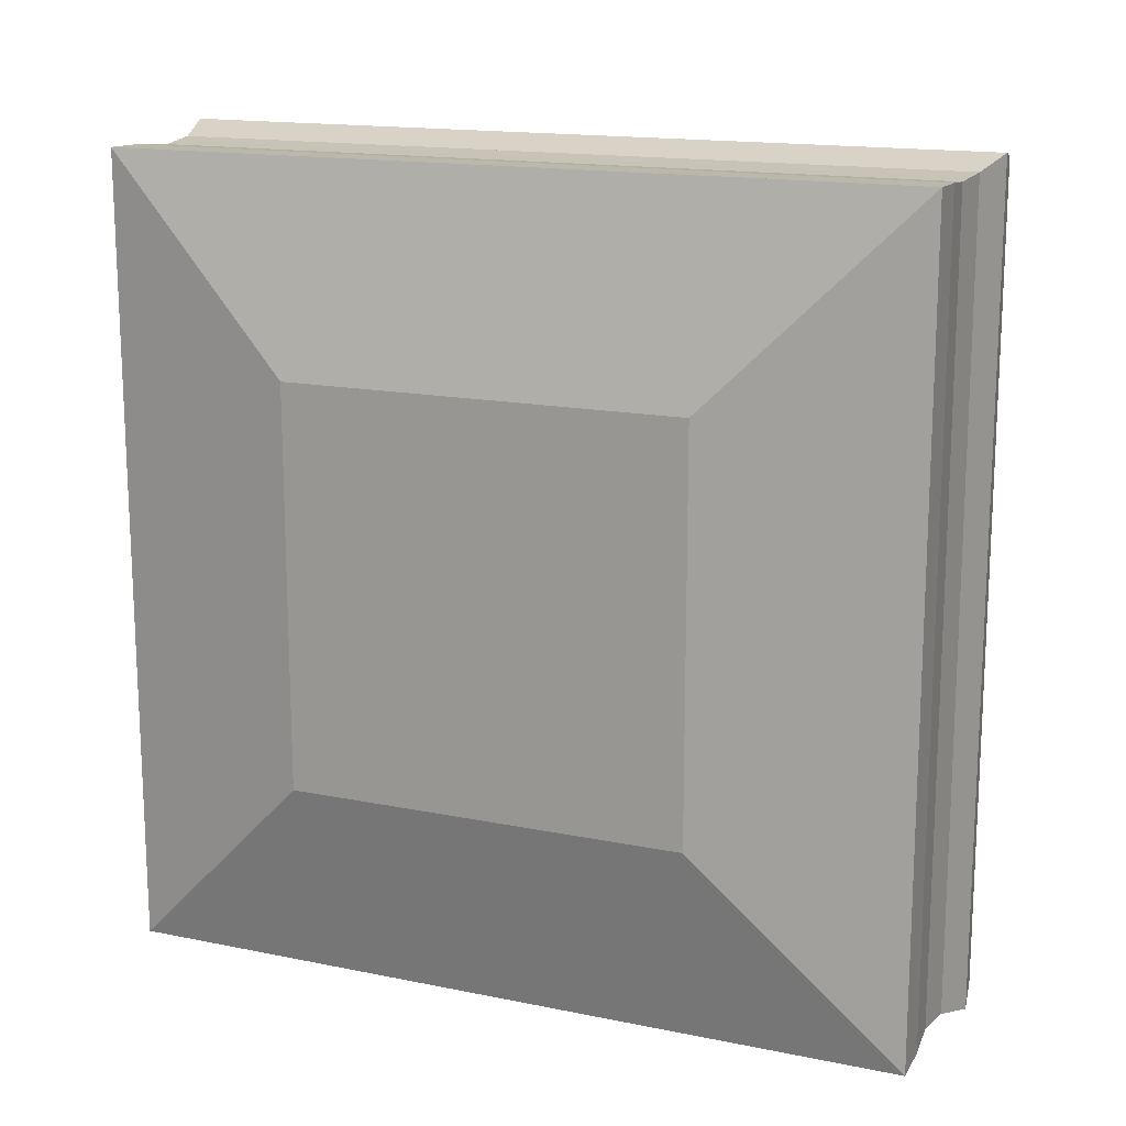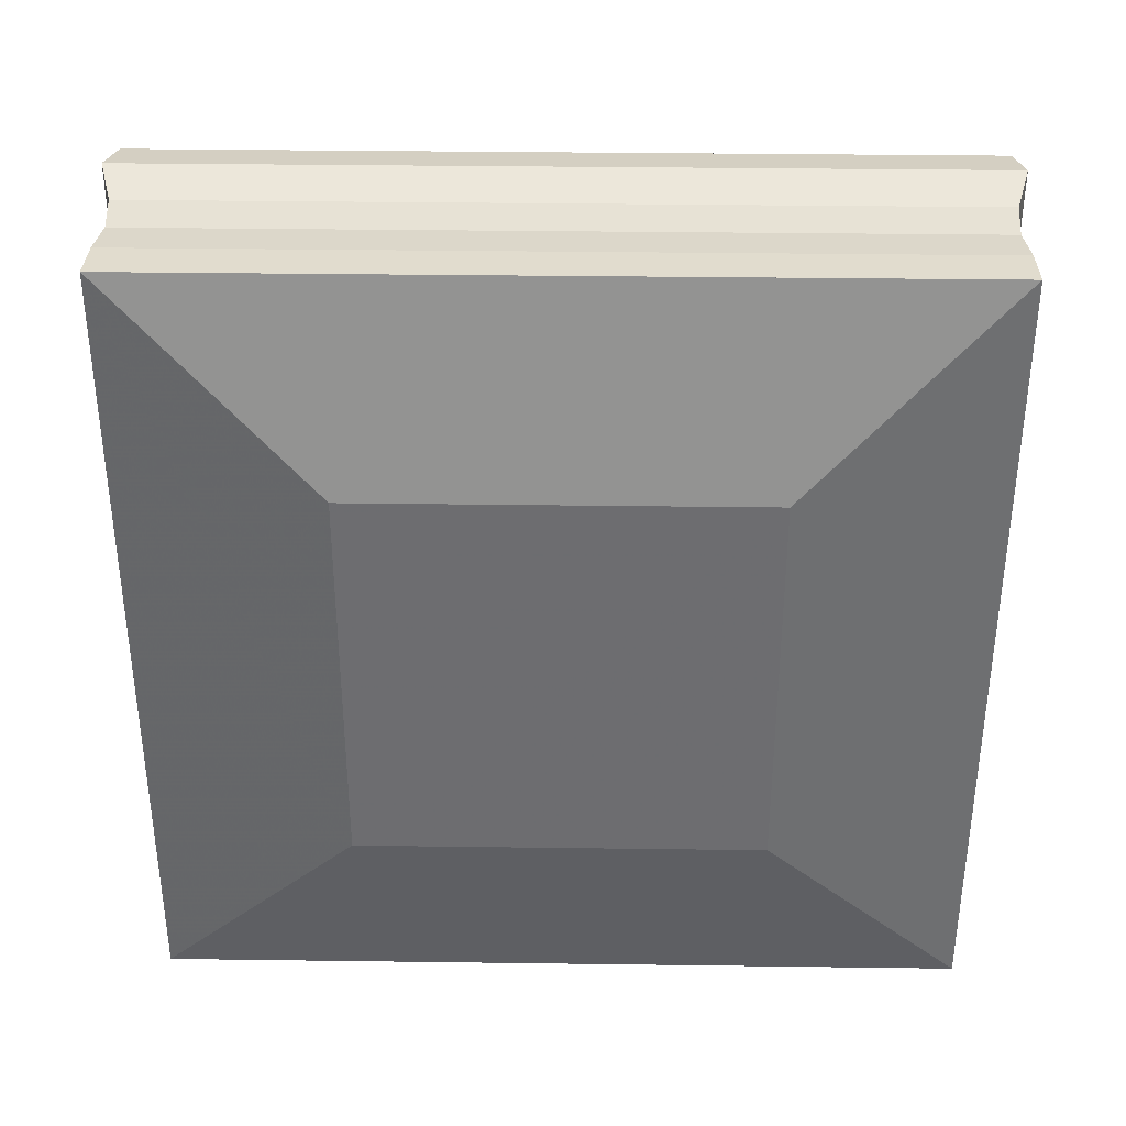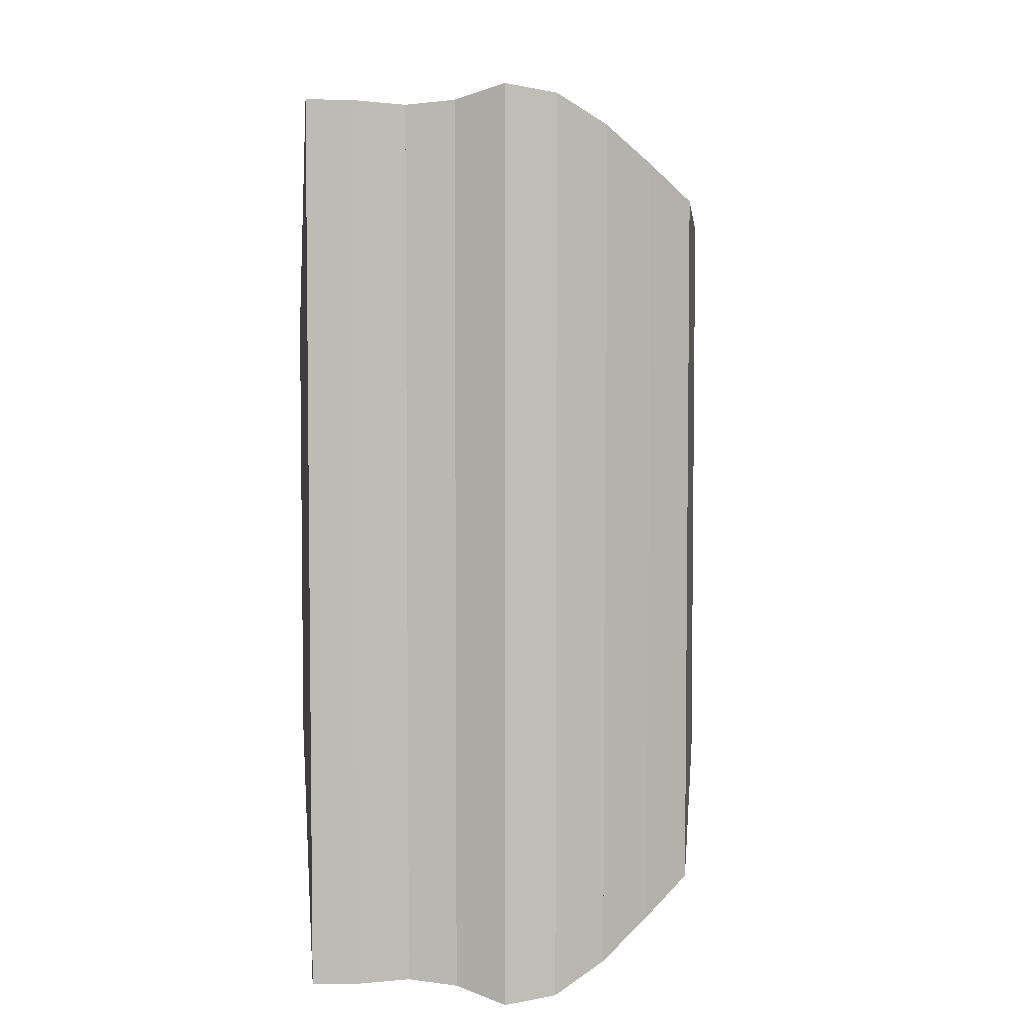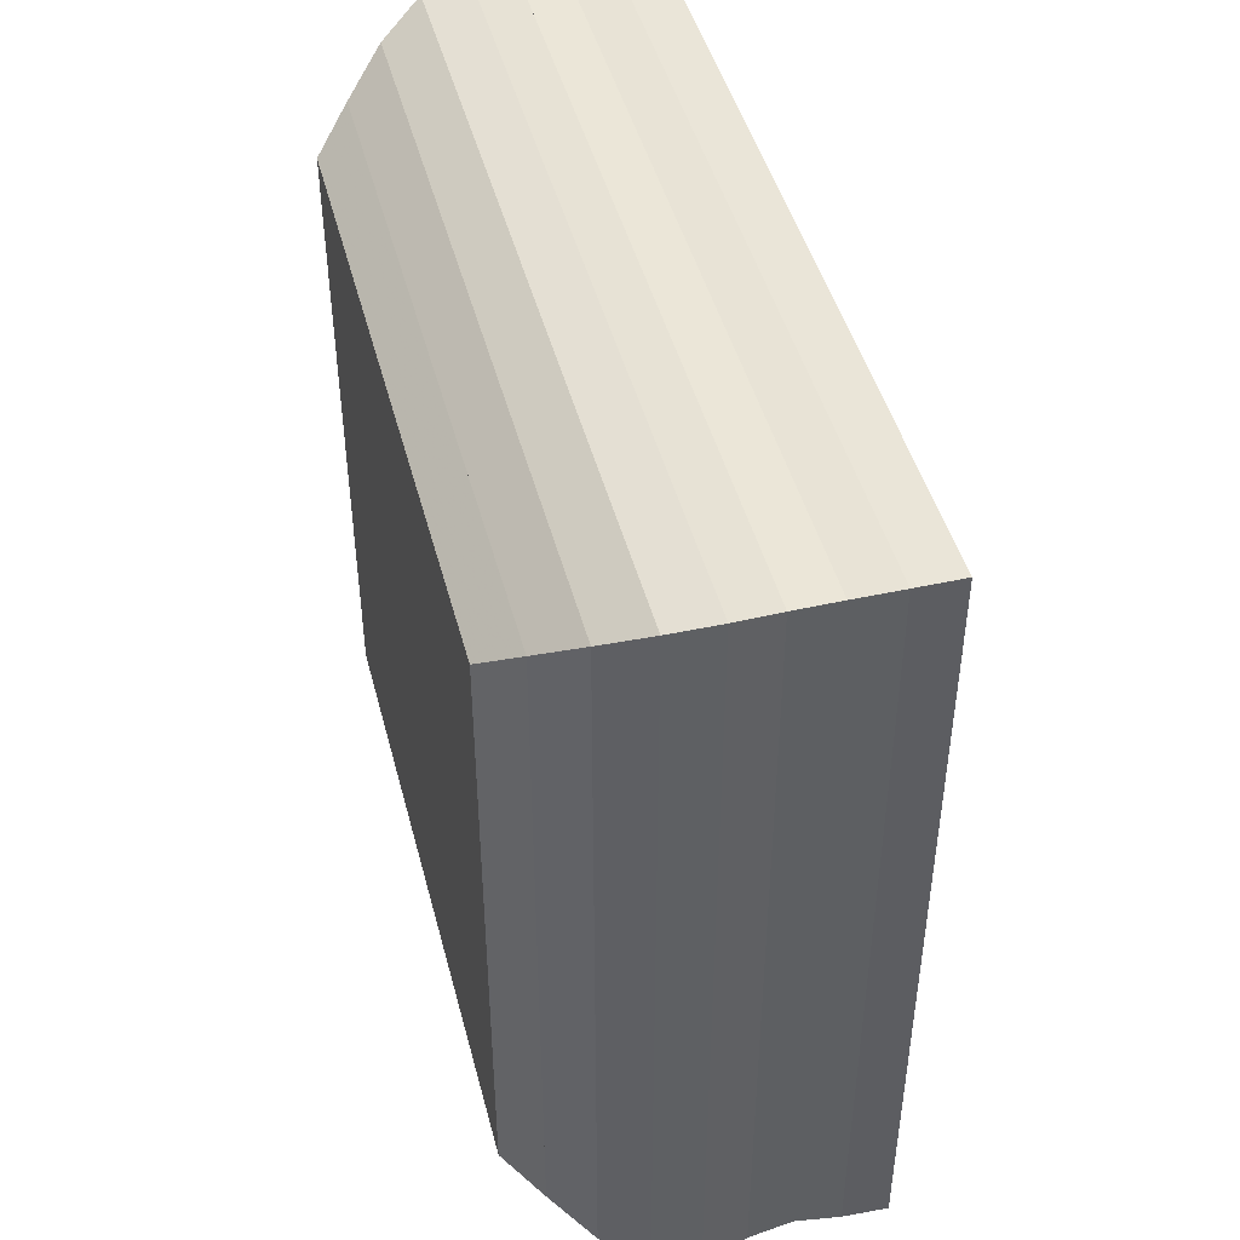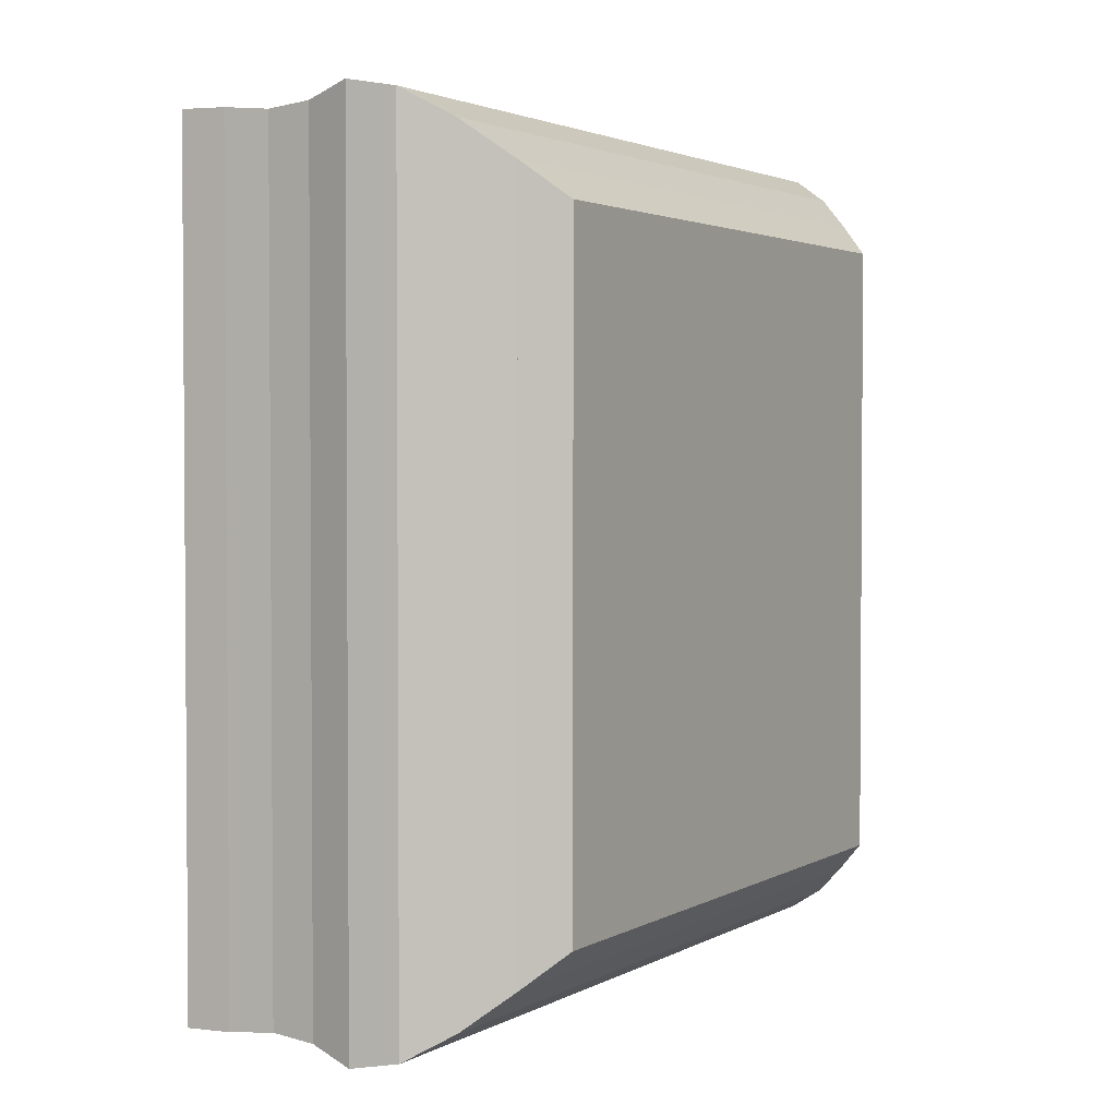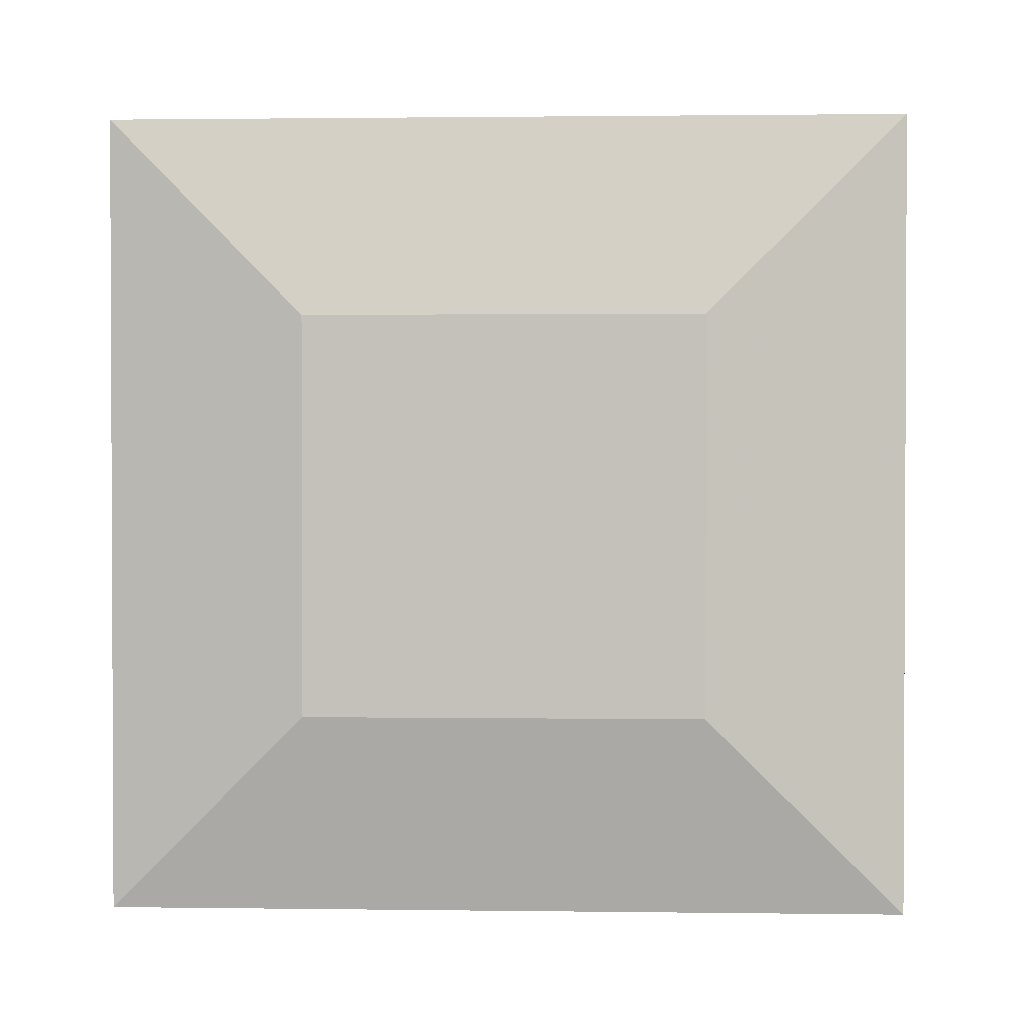
<metadata>
{"format":"obj","ext":"obj","renderer":"f3d","projection":"perspective","resolution":1024,"background":"white","views":[{"elev":15.6,"azim":-66.7,"up":"+Y"},{"elev":35.8,"azim":-89.0,"up":"+Z"},{"elev":5.0,"azim":5.2,"up":"+Y"},{"elev":45.6,"azim":165.5,"up":"+Z"},{"elev":2.5,"azim":29.5,"up":"+Y"},{"elev":1.4,"azim":-87.3,"up":"+Z"}]}
</metadata>
<code>
v 0 -1 -1
v 0 -1 1
v 0 1 1
v 0 1 -1
v 0.2229 -2.006 -2.006
v 0.2229 -2.006 2.006
v 0.2229 2.006 2.006
v 0.2229 2.006 -2.006
v 0.445 -1.999 -1.999
v 0.445 -1.999 1.999
v 0.445 1.999 1.999
v 0.445 1.999 -1.999
v 0.665 -1.979 -1.979
v 0.665 -1.979 1.979
v 0.665 1.979 1.979
v 0.665 1.979 -1.979
v 0.8869 -1.998 -1.998
v 0.8869 -1.998 1.998
v 0.8869 1.998 1.998
v 0.8869 1.998 -1.998
v 1.116 -2.062 -2.062
v 1.116 -2.062 2.062
v 1.116 2.062 2.062
v 1.116 2.062 -2.062
v 1.341 -2.022 -2.022
v 1.341 -2.022 2.022
v 1.341 2.022 2.022
v 1.341 2.022 -2.022
v 1.551 -1.895 -1.895
v 1.551 -1.895 1.895
v 1.551 1.895 1.895
v 1.551 1.895 -1.895
v 1.743 -1.73 -1.73
v 1.743 -1.73 1.73
v 1.743 1.73 1.73
v 1.743 1.73 -1.73
v 1.918 -1.571 -1.571
v 1.918 -1.571 1.571
v 1.918 1.571 1.571
v 1.918 1.571 -1.571
f 1 2 4 5
f 5 6 7 8
f 5 6 2 1
f 6 7 3 2
f 7 8 4 3
f 8 5 1 4
f 9 10 11 12
f 9 10 6 5
f 10 11 7 6
f 11 12 8 7
f 12 9 5 8
f 13 14 15 16
f 13 14 10 9
f 14 15 11 10
f 15 16 12 11
f 16 13 9 12
f 17 18 19 20
f 17 18 14 13
f 18 19 15 14
f 19 20 16 15
f 20 17 13 16
f 21 22 23 24
f 21 22 18 17
f 22 23 19 18
f 23 24 20 19
f 24 21 17 20
f 25 26 27 28
f 25 26 22 21
f 26 27 23 22
f 27 28 24 23
f 28 25 21 24
f 29 30 31 32
f 29 30 26 25
f 30 31 27 26
f 31 32 28 27
f 32 29 25 28
f 33 34 35 36
f 33 34 30 29
f 34 35 31 30
f 35 36 32 31
f 36 33 29 32
f 37 38 39 40
f 37 38 34 33
f 38 39 35 34
f 39 40 36 35
f 40 37 33 36

</code>
